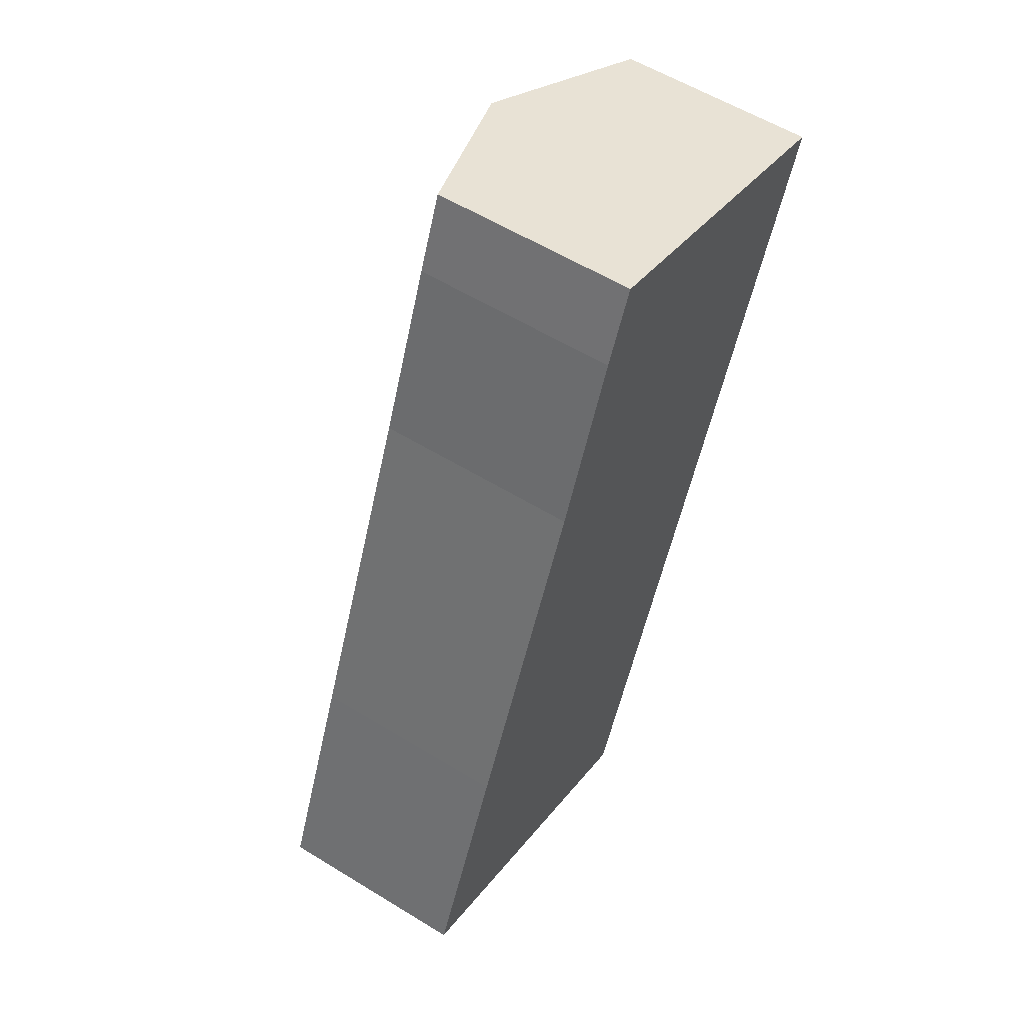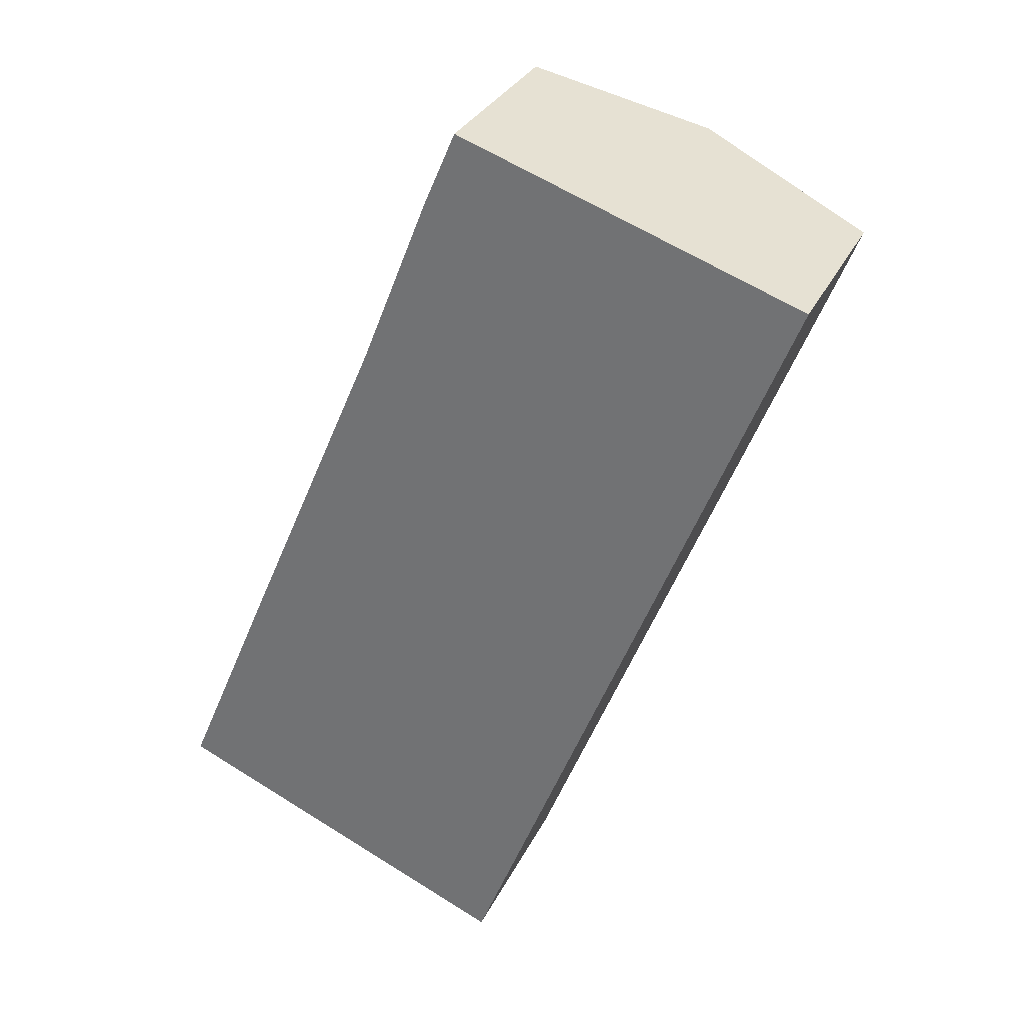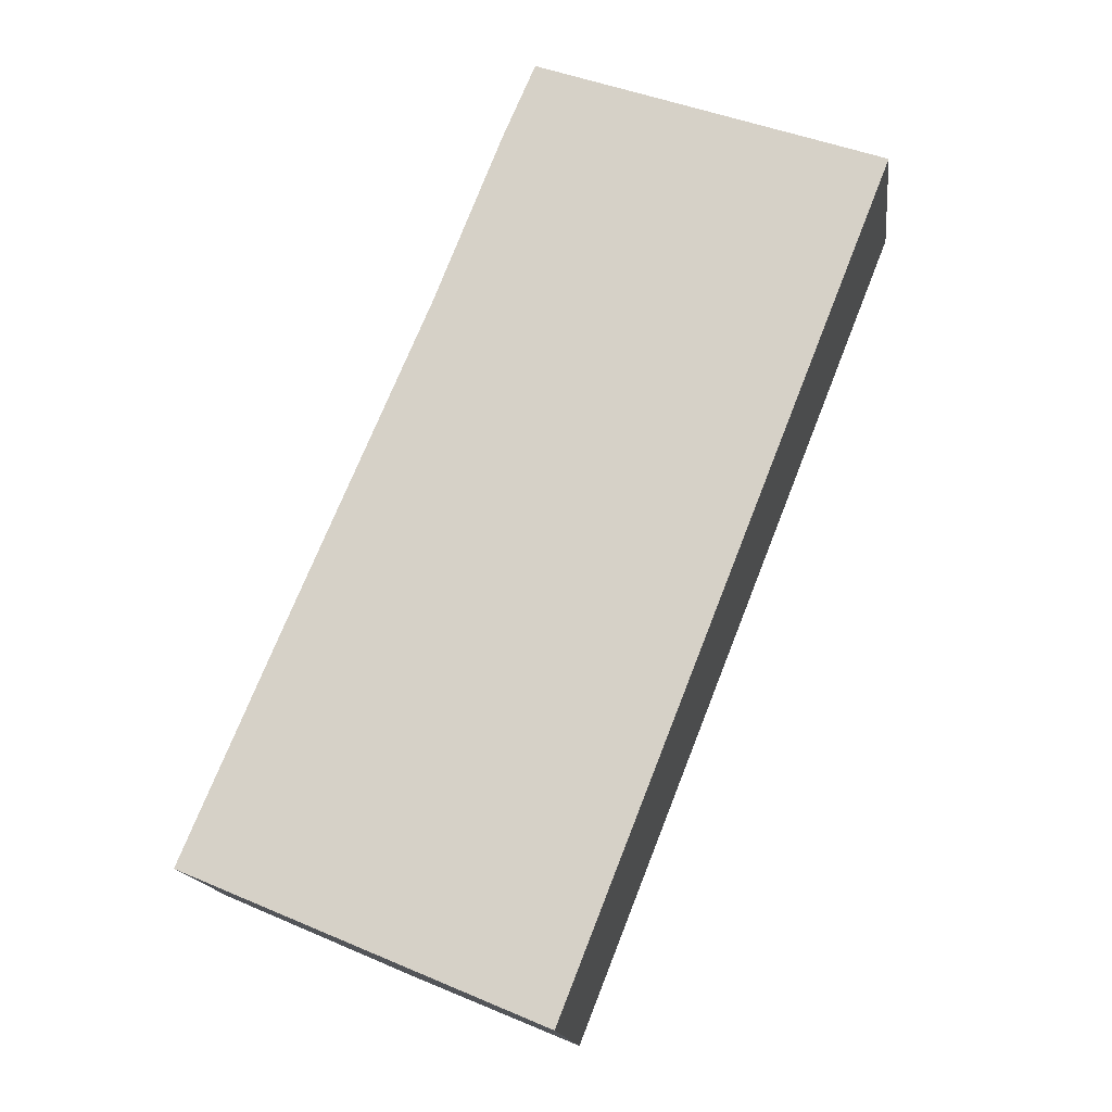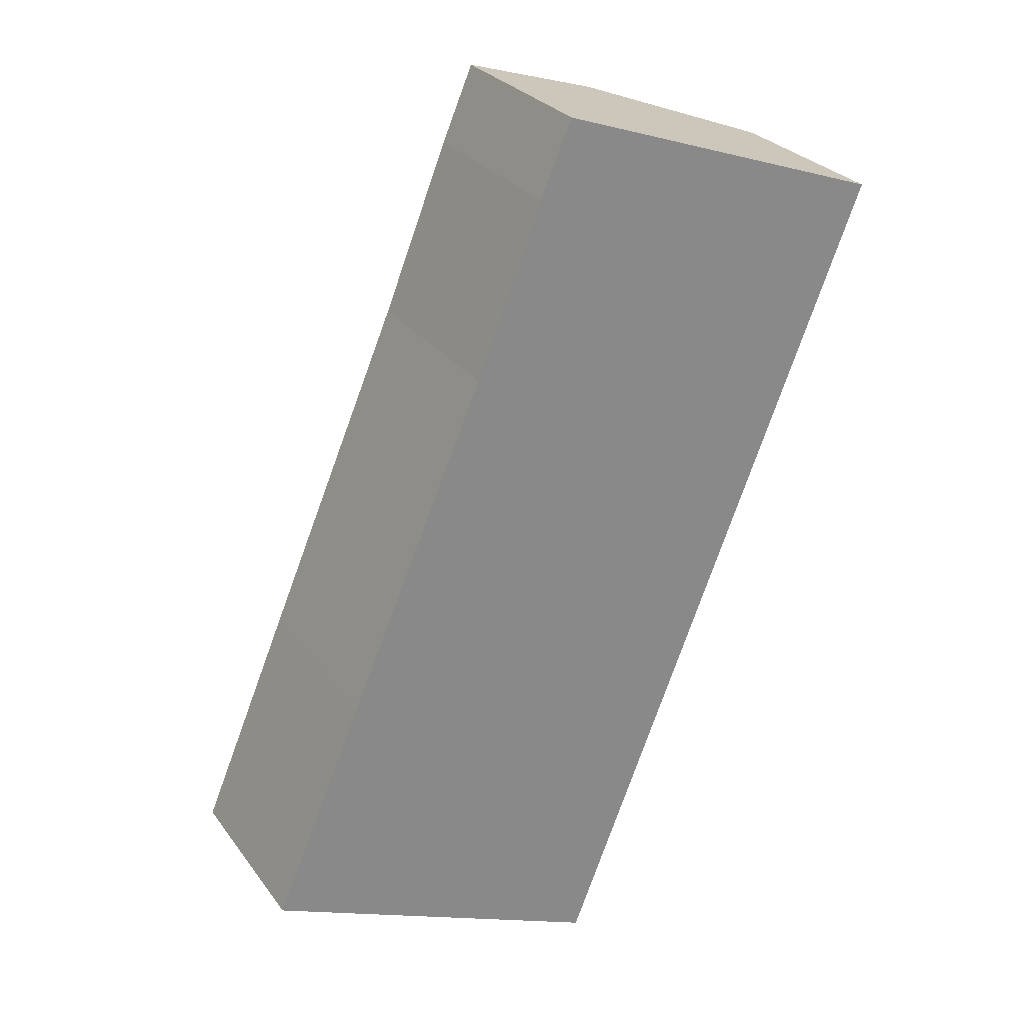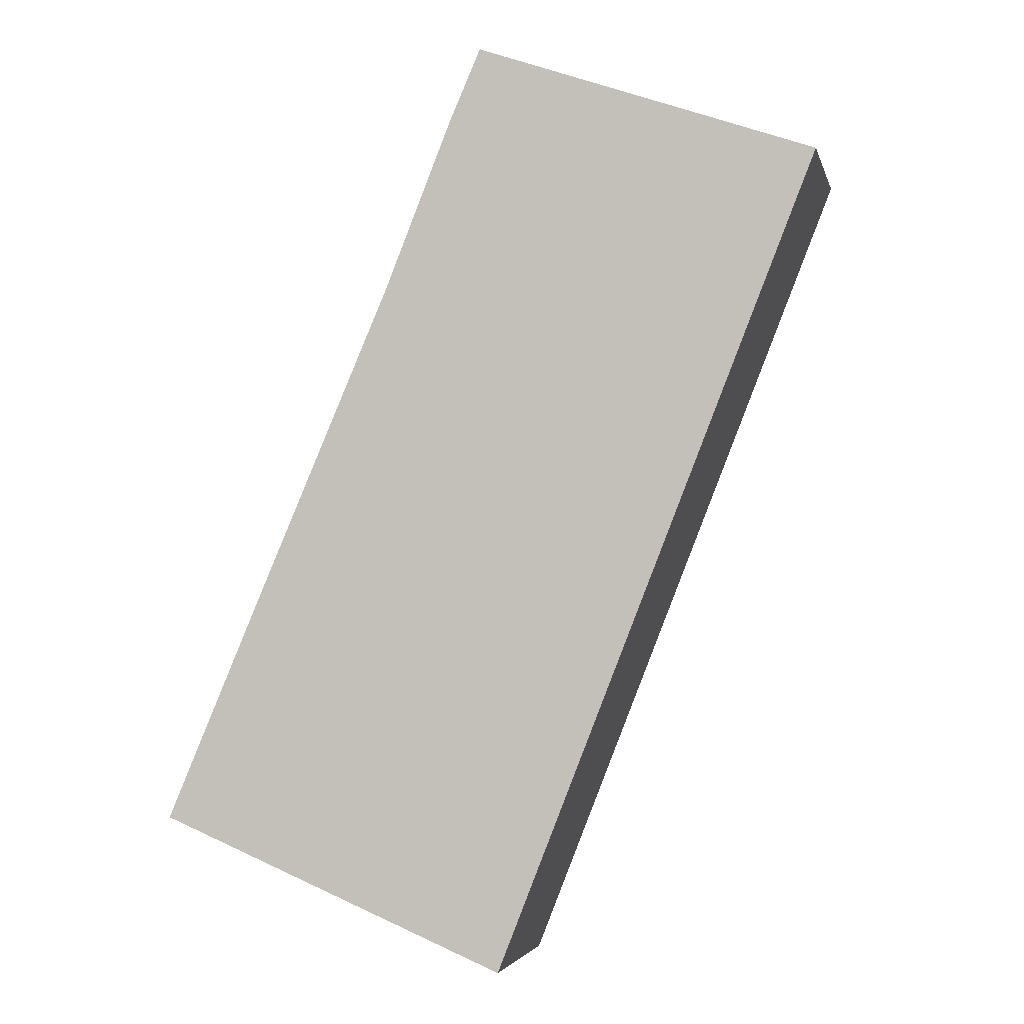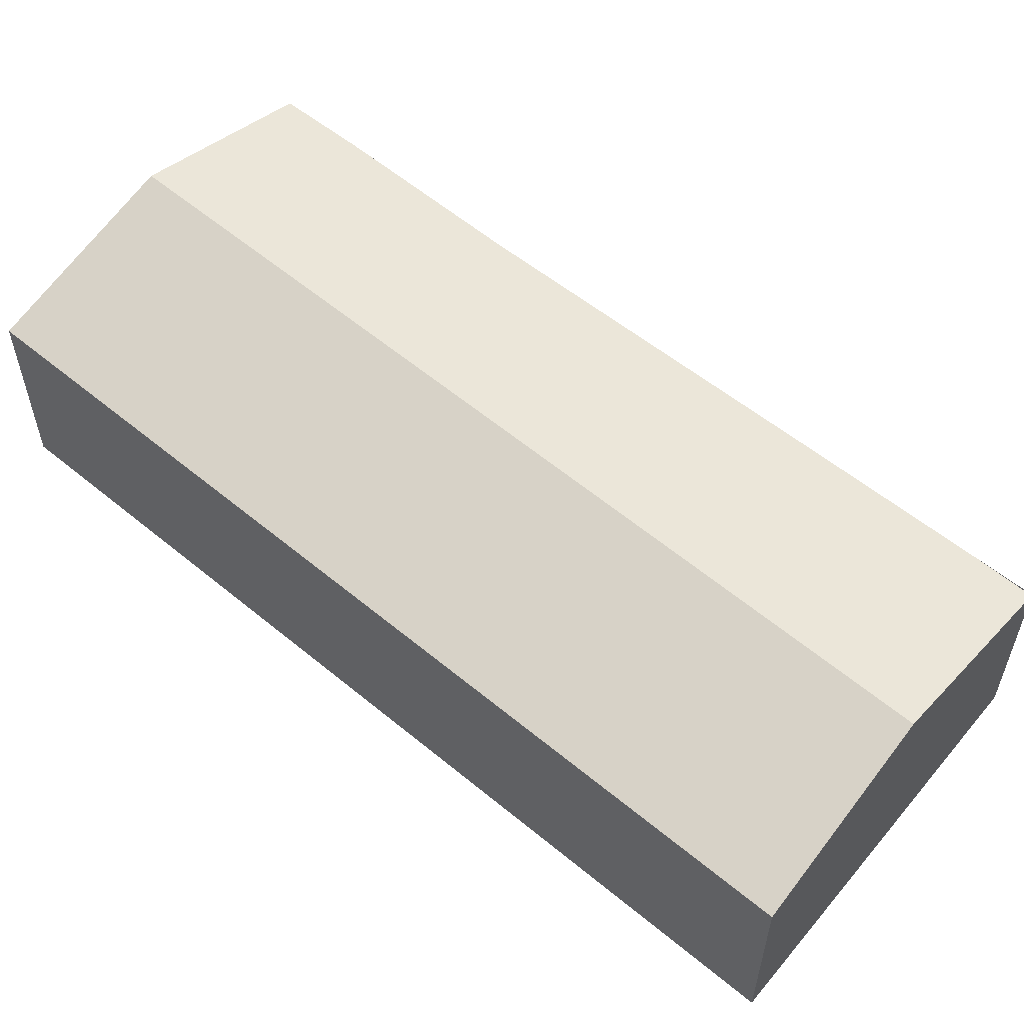
<metadata>
{"format":"obj","ext":"obj","renderer":"f3d","projection":"perspective","resolution":1024,"background":"white","views":[{"elev":57.2,"azim":-57.4,"up":"+Z"},{"elev":30.7,"azim":22.3,"up":"+Z"},{"elev":-15.8,"azim":6.9,"up":"+Z"},{"elev":27.5,"azim":-28.5,"up":"+Z"},{"elev":-3.4,"azim":12.8,"up":"+Z"},{"elev":59.1,"azim":152.0,"up":"+Y"}]}
</metadata>
<code>
v  0.42 3.752 0.993
v  3.411 4.801 -1.444
v  0.024 3.752 -0.01
v  1.75 3.776 4.139
v  4.438 3.83 10.43
v  5.72 3.83 13.68
v  6.334 3.844 15.11
v  7.906 4.319 14.56
v  9.461 4.801 13.9
v  9.5 4.801 14
v  12.76 3.78 12.5
v  12.88 3.78 12.81
v  6.705 3.78 -2.838
v  0 0 0
v  0 3.744 2.293e-16
v  0.024 6.123e-19 -0.01
v  3.411 8.842e-17 -1.444
v  6.705 1.738e-16 -2.838
v  0.42 -6.08e-17 0.993
v  1.75 -2.534e-16 4.139
v  4.438 -6.388e-16 10.43
v  5.72 -8.378e-16 13.68
v  6.334 -9.252e-16 15.11
v  7.906 -8.914e-16 14.56
v  9.5 -8.571e-16 14
v  12.88 -7.845e-16 12.81
v  12.76 -7.656e-16 12.5
g defaultobject
f 1 2 3
f 2 1 4
f 2 4 5
f 2 5 6
f 2 6 7
f 2 7 8
f 2 8 9
f 9 8 10
f 11 10 12
f 10 11 9
f 9 11 2
f 2 11 13
f 3 14 15
f 14 3 2
f 14 2 16
f 16 2 17
f 17 2 13
f 17 13 18
f 14 1 15
f 1 14 4
f 4 14 19
f 4 19 20
f 4 20 5
f 5 20 21
f 22 5 21
f 23 7 6
f 22 6 5
f 23 6 22
f 23 8 7
f 8 23 10
f 10 23 12
f 12 23 24
f 12 24 25
f 12 25 26
f 26 11 12
f 11 26 13
f 13 26 18
f 18 26 27
f 14 16 19
f 25 27 26
f 27 25 24
f 27 24 23
f 27 23 18
f 18 23 22
f 18 22 21
f 18 21 20
f 18 20 19
f 18 19 16
f 18 16 17

</code>
